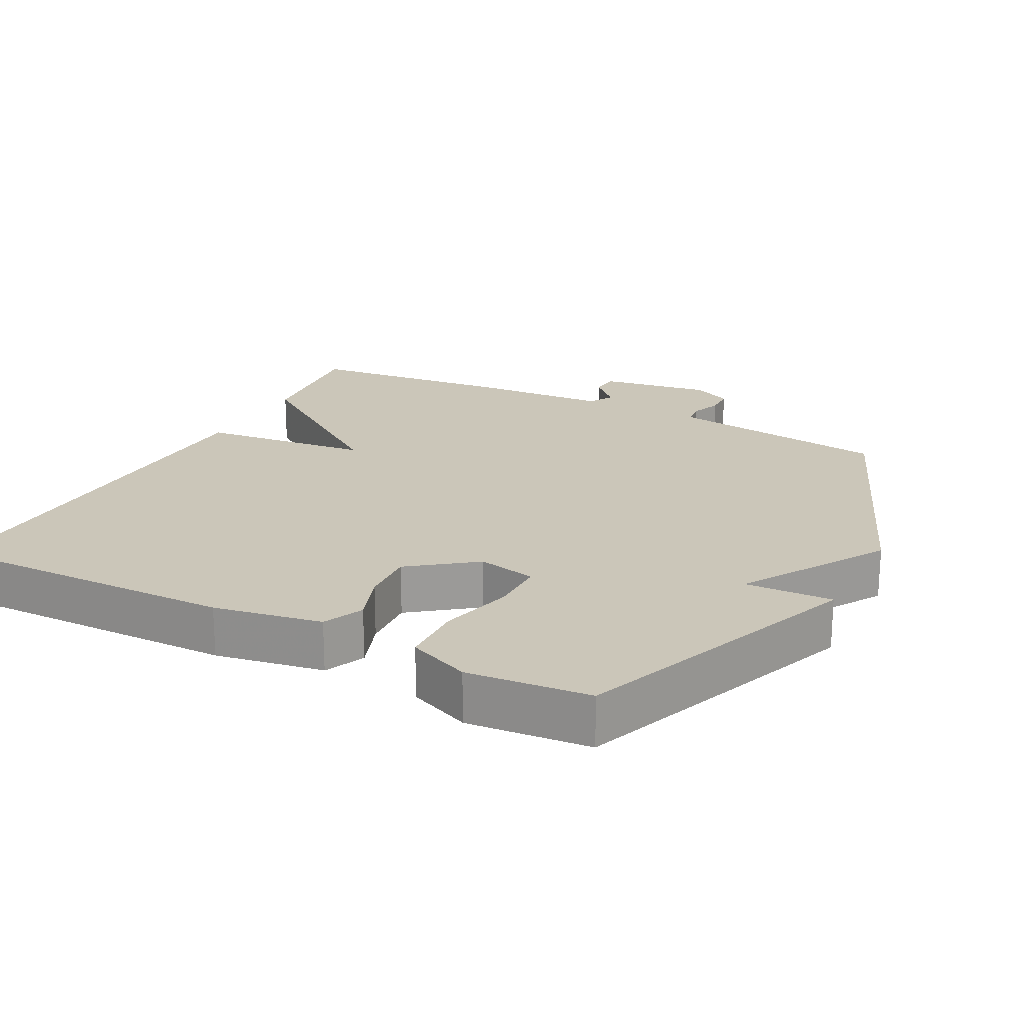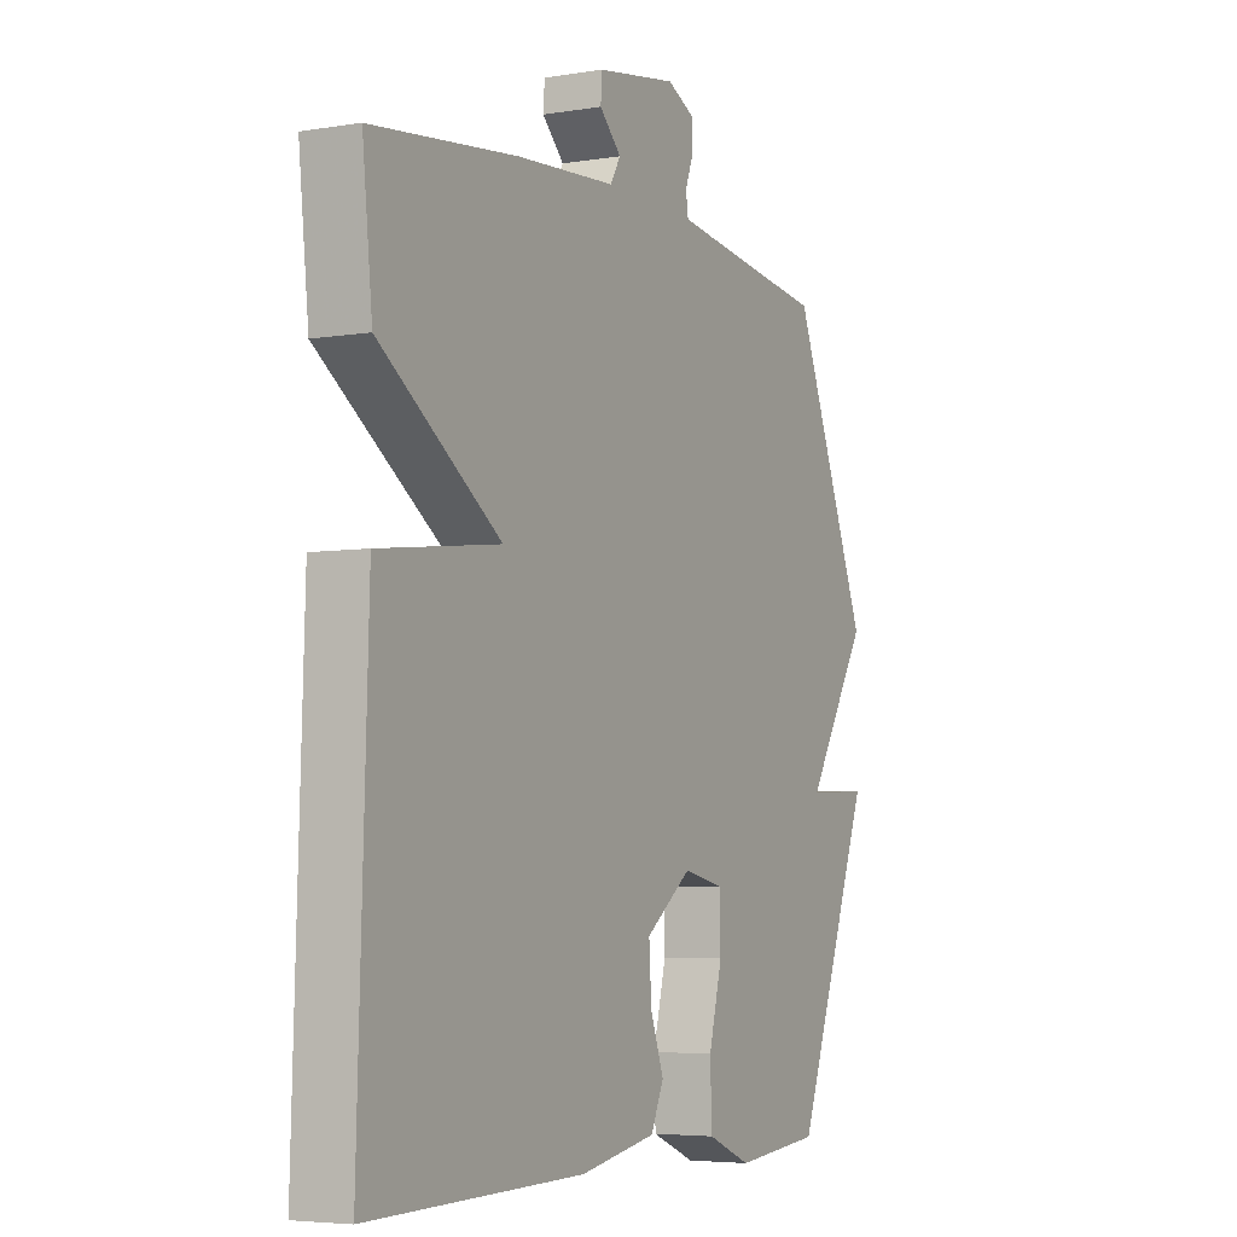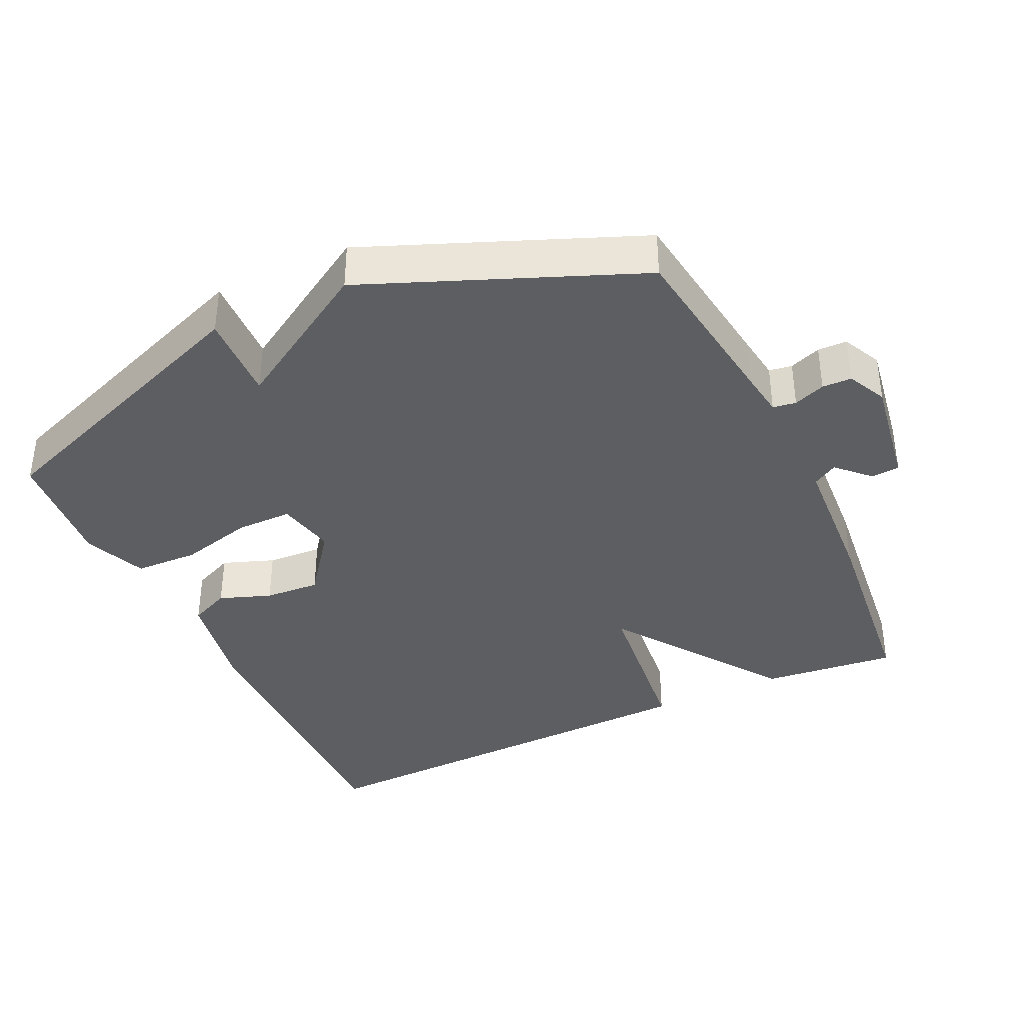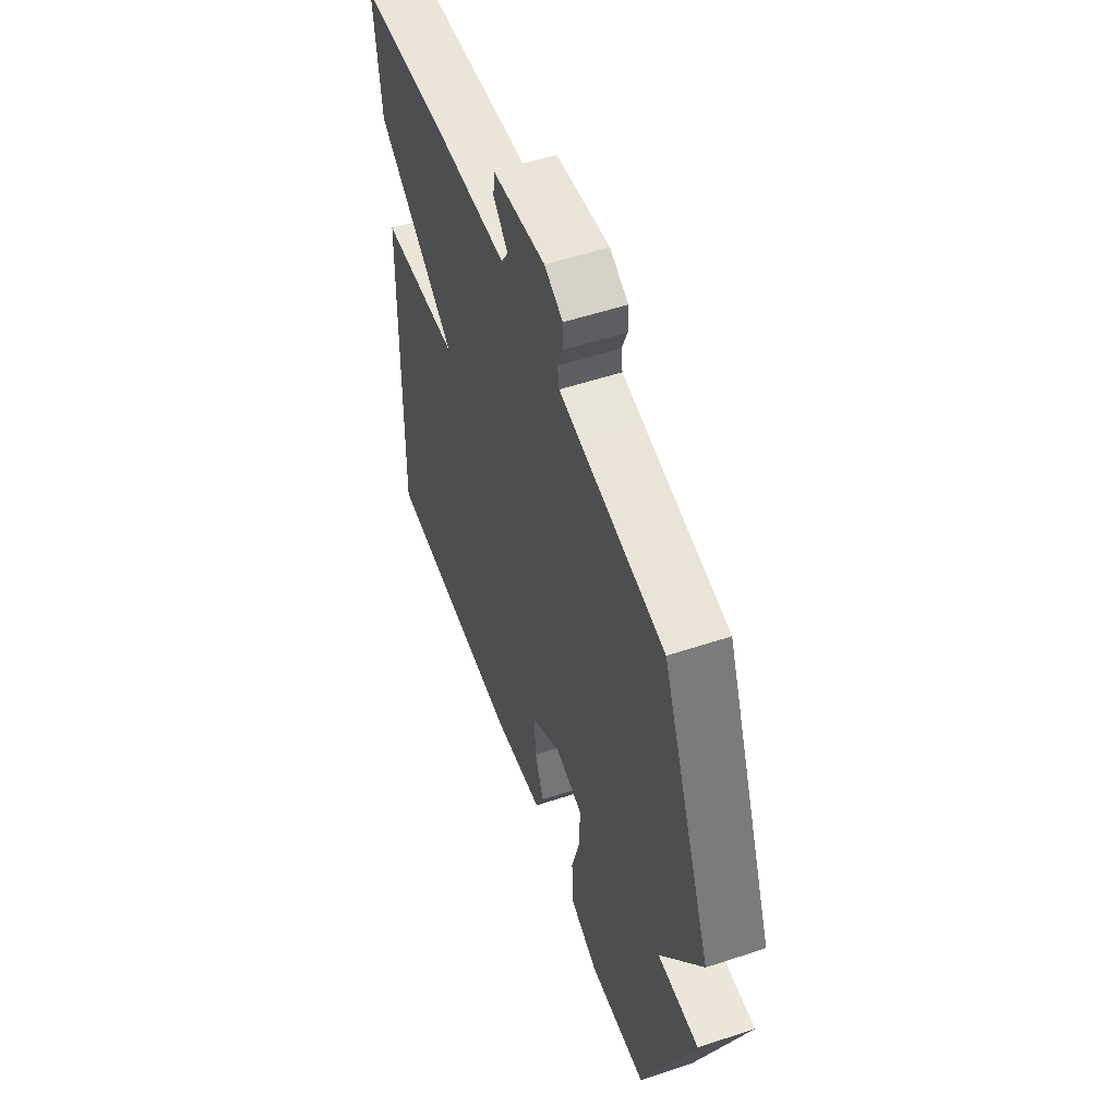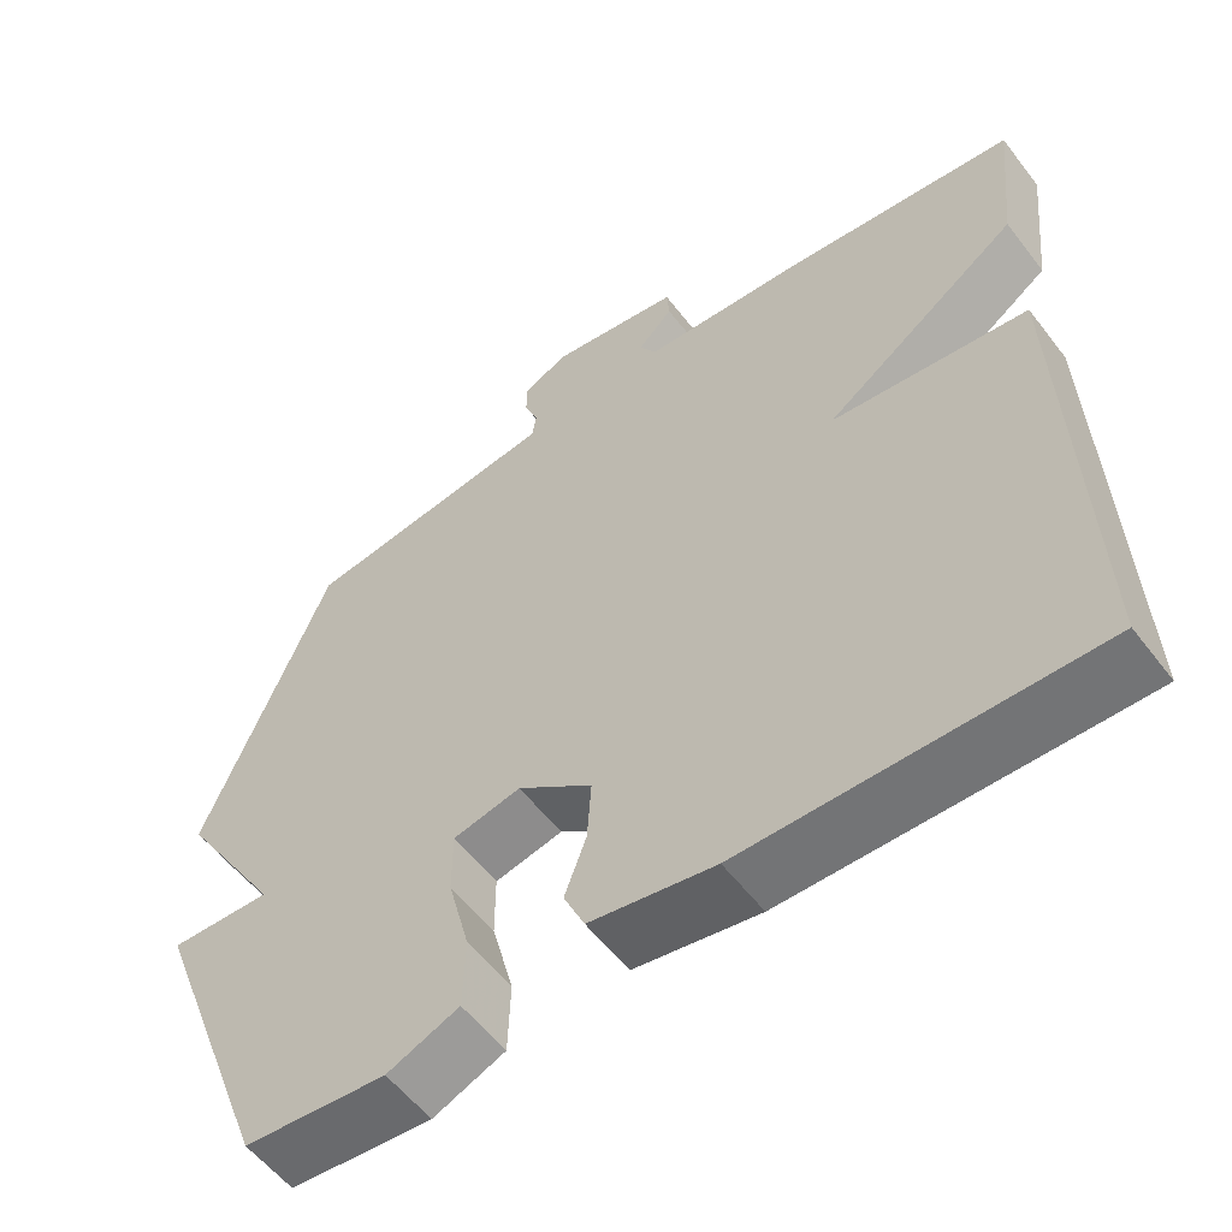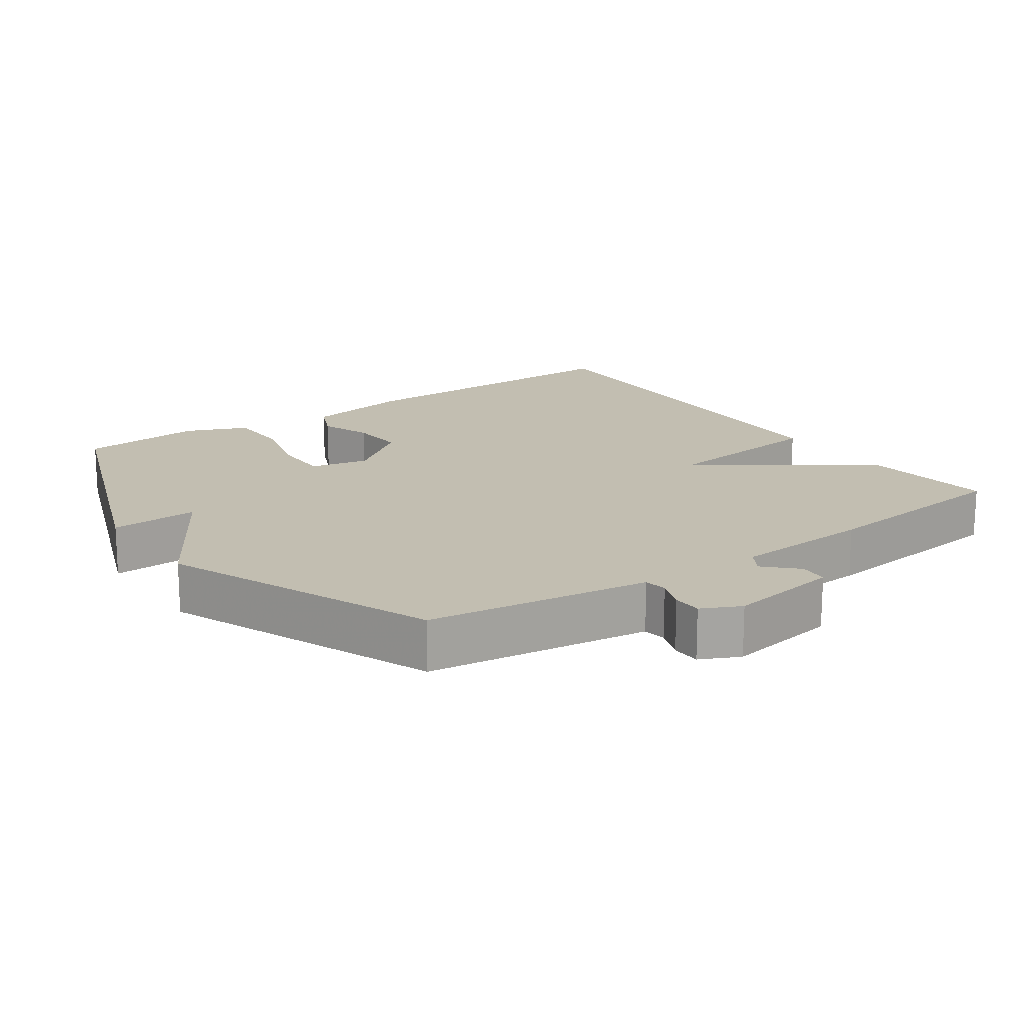
<metadata>
{"format":"obj","ext":"obj","renderer":"f3d","projection":"perspective","resolution":1024,"background":"white","views":[{"elev":20.9,"azim":-152.4,"up":"+Y"},{"elev":-4.9,"azim":117.5,"up":"+Z"},{"elev":-37.9,"azim":-64.8,"up":"+Y"},{"elev":54.7,"azim":-109.3,"up":"+Z"},{"elev":-56.6,"azim":37.0,"up":"+Z"},{"elev":17.1,"azim":-35.1,"up":"+Y"}]}
</metadata>
<code>
v -0.5 0.07 0.5
v -0.244 0.07 0.535
v -0.18 0.07 0.544
v -0.175 0.07 0.577
v -0.192 0.07 0.622
v -0.191 0.07 0.664
v -0.135 0.07 0.691
v 0.027 0.07 0.665
v 0.03 0.07 0.624
v -0.014 0.07 0.58
v 0.007 0.07 0.545
v 0.207 0.07 0.532
v 0.5 0.07 0.5
v 0.48 0.07 0.308
v 0.236 0.07 0.136
v 0.48 0.07 0.108
v 0.5 0.07 -0.5
v 0.067 0.07 -0.494
v -0.088 0.07 -0.466
v -0.114 0.07 -0.408
v -0.087 0.07 -0.334
v -0.082 0.07 -0.255
v -0.175 0.07 -0.185
v -0.259 0.07 -0.203
v -0.259 0.07 -0.283
v -0.232 0.07 -0.388
v -0.235 0.07 -0.479
v -0.324 0.07 -0.516
v -0.5 0.07 -0.5
v -0.656 0.07 -0.086
v -0.53 0.07 -0.091
v -0.656 0.07 0.114
v -0.5 0 0.5
v -0.244 0 0.535
v -0.18 0 0.544
v -0.175 0 0.577
v -0.192 0 0.622
v -0.191 0 0.664
v -0.135 0 0.691
v 0.027 0 0.665
v 0.03 0 0.624
v -0.014 0 0.58
v 0.007 0 0.545
v 0.207 0 0.532
v 0.5 0 0.5
v 0.48 0 0.308
v 0.236 0 0.136
v 0.48 0 0.108
v 0.5 0 -0.5
v 0.067 0 -0.494
v -0.088 0 -0.466
v -0.114 0 -0.408
v -0.087 0 -0.334
v -0.082 0 -0.255
v -0.175 0 -0.185
v -0.259 0 -0.203
v -0.259 0 -0.283
v -0.232 0 -0.388
v -0.235 0 -0.479
v -0.324 0 -0.516
v -0.5 0 -0.5
v -0.656 0 -0.086
v -0.53 0 -0.091
v -0.656 0 0.114
f 31 32 1 2
f 29 30 31
f 28 29 31
f 27 28 31
f 26 27 31
f 25 26 31
f 24 25 31
f 31 2 3
f 24 31 3
f 23 24 3
f 22 23 3 4
f 19 20 21
f 18 19 21
f 17 18 21
f 16 17 21
f 15 16 21
f 15 21 22
f 13 14 15
f 12 13 15
f 11 12 15
f 15 22 4
f 11 15 4
f 10 11 4
f 8 9 10
f 7 8 10
f 6 7 10
f 5 6 10
f 4 5 10
f 34 33 64 63
f 63 62 61
f 63 61 60
f 63 60 59
f 63 59 58
f 63 58 57
f 63 57 56
f 35 34 63
f 35 63 56
f 35 56 55
f 36 35 55 54
f 53 52 51
f 53 51 50
f 53 50 49
f 53 49 48
f 53 48 47
f 54 53 47
f 47 46 45
f 47 45 44
f 47 44 43
f 36 54 47
f 36 47 43
f 36 43 42
f 42 41 40
f 42 40 39
f 42 39 38
f 42 38 37
f 42 37 36
f 1 33 34 2
f 2 34 35 3
f 3 35 36 4
f 4 36 37 5
f 5 37 38 6
f 6 38 39 7
f 7 39 40 8
f 8 40 41 9
f 9 41 42 10
f 10 42 43 11
f 11 43 44 12
f 12 44 45 13
f 13 45 46 14
f 14 46 47 15
f 15 47 48 16
f 16 48 49 17
f 17 49 50 18
f 18 50 51 19
f 19 51 52 20
f 20 52 53 21
f 21 53 54 22
f 22 54 55 23
f 23 55 56 24
f 24 56 57 25
f 25 57 58 26
f 26 58 59 27
f 27 59 60 28
f 28 60 61 29
f 29 61 62 30
f 30 62 63 31
f 31 63 64 32
f 32 64 33 1

</code>
